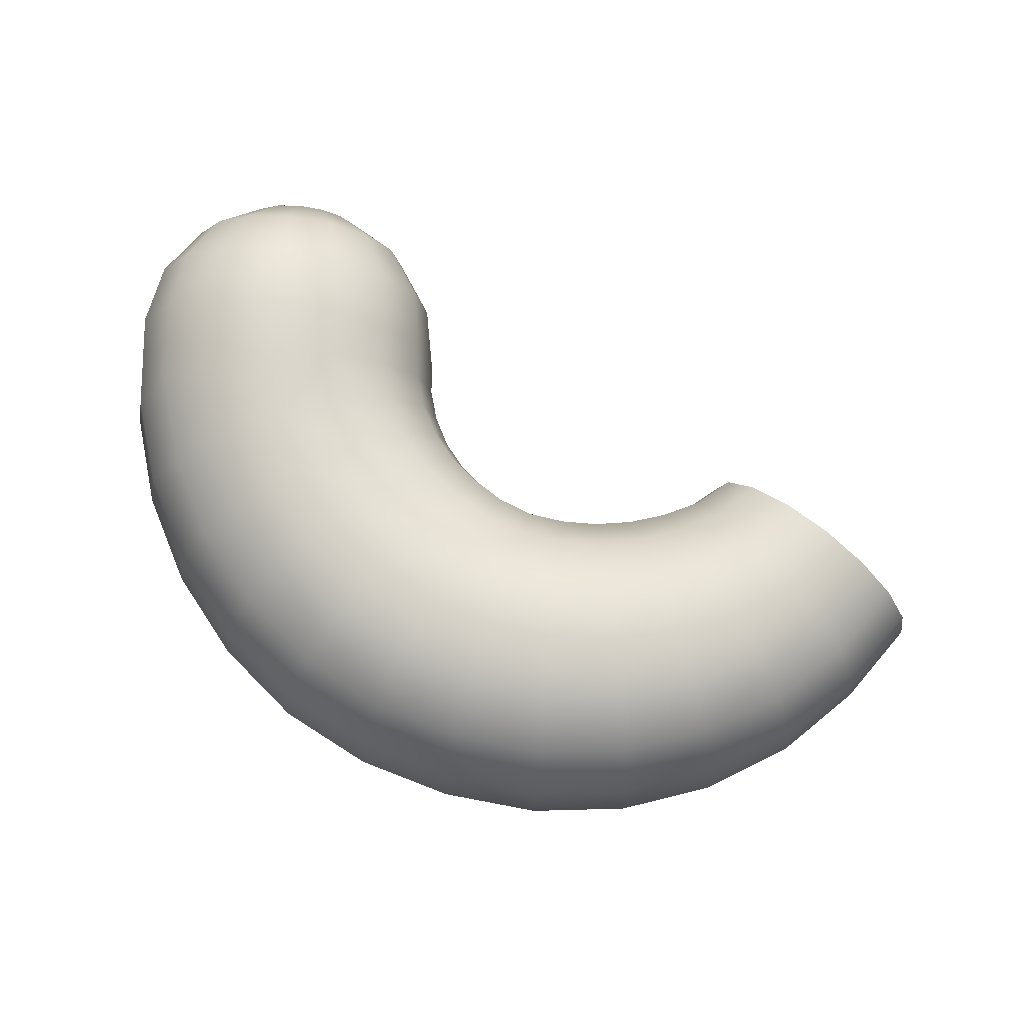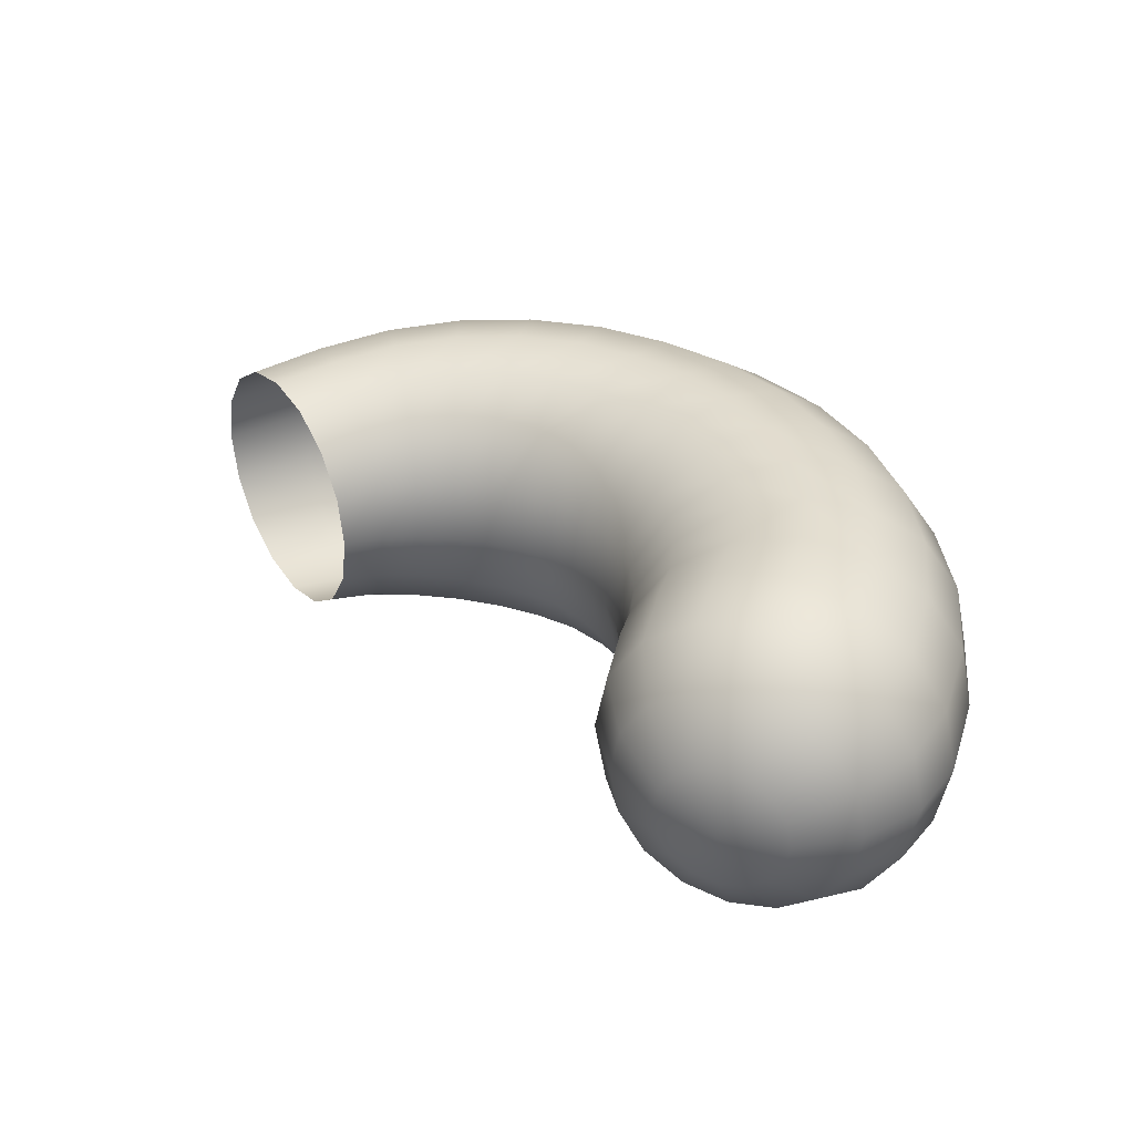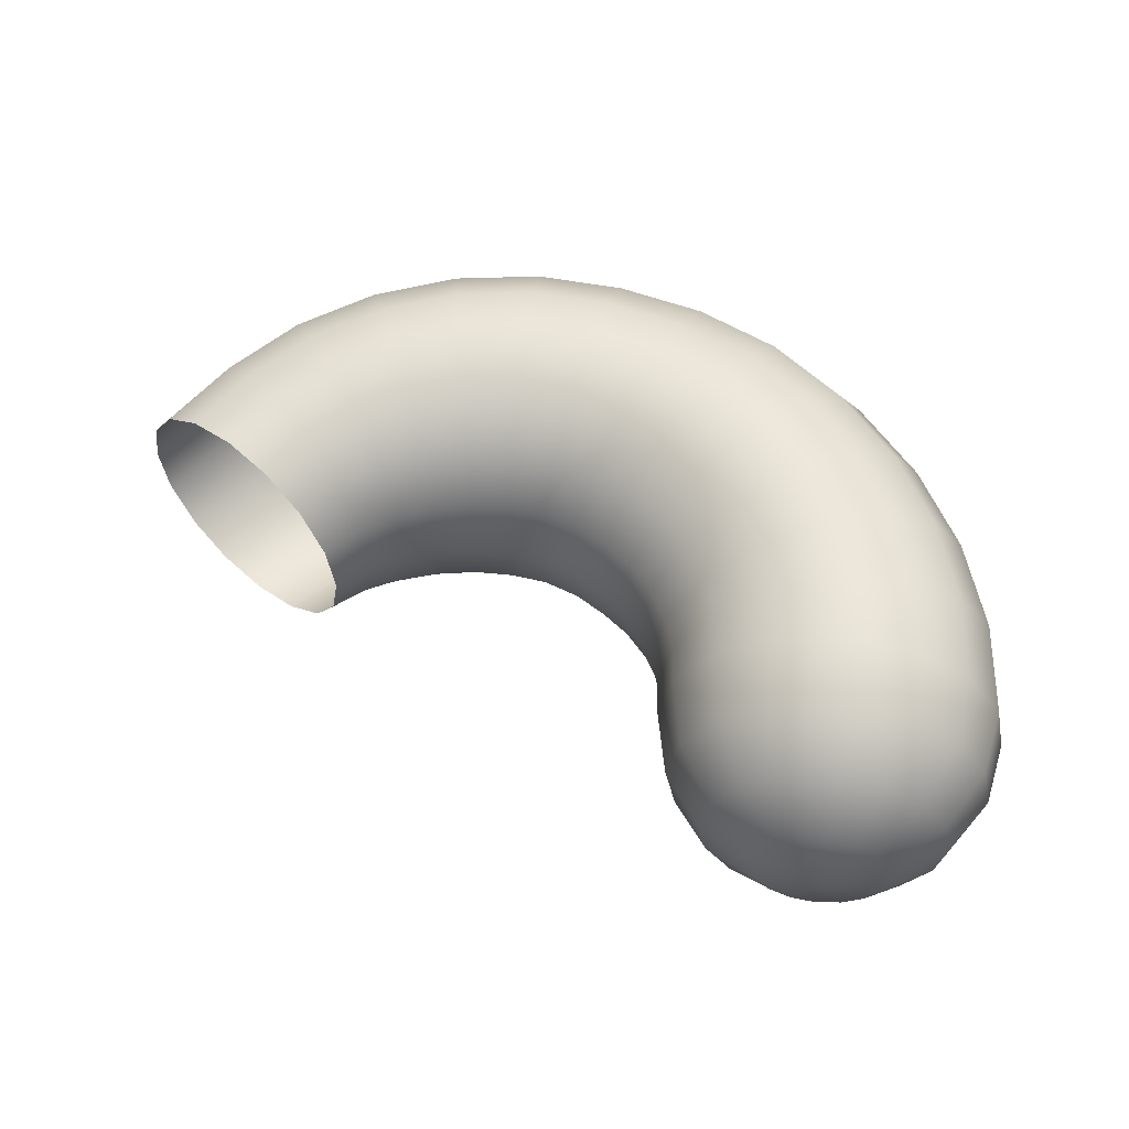
<metadata>
{"format":"obj","ext":"obj","renderer":"f3d","projection":"perspective","resolution":1024,"background":"white","views":[{"elev":75.0,"azim":-174.2,"up":"+Z"},{"elev":34.6,"azim":22.5,"up":"+Z"},{"elev":56.3,"azim":6.2,"up":"+Z"}]}
</metadata>
<code>
g mesh_submission
v 0.08742 0.03621 0.03365
v 0.09281 0.01846 0.03365
v 0.08124 0.03365 0
v 0.08624 0.01715 0
v 0.07311 0.04885 0
v 0.07868 0.05257 0.03365
v 0.06218 0.06218 0
v 0.06691 0.06691 0.03365
v 0.05257 0.07868 0.03365
v 0.04885 0.07311 0
v 0.03667 0.08852 0.03316
v 0.03414 0.08243 0
v 0.01893 0.09514 0.03266
v 0.01766 0.08877 0
v 4.039e-08 0.0976 0.03242
v 4.559e-08 0.09115 0
v -0.01808 0.0909 0
v -0.01932 0.09711 0.03183
v -0.03643 0.08794 0
v -0.03878 0.09362 0.03087
v -0.05487 0.08212 0
v -0.05813 0.087 0.02951
v -0.07328 0.07328 0
v -0.07717 0.07717 0.02764
v -0.08945 0.05977 0
v -0.09377 0.06265 0.02613
v 0.02253 0.1133 0.06035
v 5.022e-08 0.116 0.0599
v -0.02283 0.1148 0.05882
v -0.04547 0.1098 0.05705
v -0.06742 0.1009 0.05452
v -0.08824 0.08824 0.05107
v -0.1061 0.07088 0.04829
v 0.02794 0.1404 0.07886
v 0.05461 0.1318 0.08005
v 0.04386 0.1059 0.06127
v 0.06316 0.09453 0.06218
v 0.08039 0.08039 0.06218
v 0.09453 0.06316 0.06218
v 0.105 0.04351 0.06218
v 0.1115 0.02218 0.06218
v 0.1137 0 0.06218
v 0.09463 0 0.03365
v 0.08793 0 -6.709e-09
v 0.1395 0.02774 0.08124
v 0.1314 0.05442 0.08124
v 0.1182 0.07901 0.08124
v 0.1006 0.1006 0.08124
v 0.07901 0.1182 0.08124
v 0.1422 0 0.08124
v 0.1625 0.0673 0.08793
v 0.1725 0.03431 0.08793
v 0.1462 0.09771 0.08793
v 0.1244 0.1244 0.08793
v 0.09771 0.1462 0.08793
v 0.0673 0.1625 0.08664
v 0.03431 0.1725 0.08535
v 6.856e-08 0.1434 0.07826
v -0.0281 0.1413 0.07685
v -0.05549 0.134 0.07453
v -0.08131 0.1217 0.07123
v -0.1048 0.1048 0.06673
v -0.1245 0.08319 0.06309
v 7.861e-08 0.1759 0.08471
v -0.03431 0.1725 0.08318
v -0.0673 0.1625 0.08068
v -0.09771 0.1462 0.0771
v -0.1244 0.1244 0.07222
v -0.1462 0.09771 0.06829
v -0.04052 0.2037 0.07685
v 9.31e-08 0.2083 0.07826
v 0.04068 0.2045 0.07886
v 0.07999 0.1931 0.08005
v 0.1164 0.1742 0.08124
v 0.1481 0.1481 0.08124
v 0.1742 0.1164 0.08124
v 0.1936 0.08018 0.08124
v 0.2055 0.04087 0.08124
v 0.1759 0 0.08793
v 0.2095 0 0.08124
v 0.2199 0.09109 0.06218
v 0.2335 0.04644 0.06218
v 0.1979 0.1322 0.06218
v 0.1683 0.1683 0.06218
v 0.1322 0.1979 0.06218
v 0.238 0 0.06218
v 0.2522 0.05016 0.03365
v 0.2375 0.09839 0.03365
v 0.2138 0.1428 0.03365
v 0.1818 0.1818 0.03365
v 0.1428 0.2138 0.03365
v 0.09793 0.2364 0.03316
v 0.09075 0.2191 0.06127
v 0.04608 0.2317 0.06035
v 1.054e-07 0.2358 0.0599
v -0.04578 0.2302 0.05882
v -0.08913 0.2152 0.05705
v -0.07912 0.191 0.07453
v -0.1141 0.1708 0.07123
v -0.1439 0.1439 0.06673
v -0.168 0.1122 0.06309
v -0.128 0.1916 0.05452
v -0.1605 0.1605 0.05107
v -0.1864 0.1245 0.04829
v -0.0493 0.2479 0.03183
v 1.136e-07 0.2541 0.03242
v -0.09582 0.2313 0.03087
v -0.1373 0.2055 0.02951
v -0.1715 0.1715 0.02764
v -0.1987 0.1328 0.02613
v 1.165e-07 0.2606 0
v 0.04969 0.2498 0.03266
v 0.05096 0.2562 0
v 0.1005 0.2425 0
v 0.1466 0.2193 0
v 0.1865 0.1865 0
v 0.2193 0.1466 0
v 0.2437 0.101 -3.815e-08
v 0.2587 0.05146 -3.815e-08
v 0.2638 0 -3.585e-08
v 0.2571 0 0.03365
v 0.2375 0.09839 -0.03365
v 0.2522 0.05016 -0.03365
v 0.2138 0.1428 -0.03365
v 0.1818 0.1818 -0.03365
v 0.1428 0.2138 -0.03365
v 0.09793 0.2364 -0.03316
v 0.04969 0.2498 -0.03266
v 1.136e-07 0.2541 -0.03242
v -0.0493 0.2479 -0.03183
v -0.05054 0.2541 0
v -0.09817 0.237 0
v -0.1405 0.2103 0
v -0.1754 0.1754 7.629e-08
v -0.203 0.1356 0
v -0.09582 0.2313 -0.03087
v -0.1373 0.2055 -0.02951
v -0.1715 0.1715 -0.02764
v -0.1987 0.1328 -0.02613
v -0.04578 0.2302 -0.05882
v -0.08913 0.2152 -0.05705
v -0.128 0.1916 -0.05452
v -0.1605 0.1605 -0.05107
v -0.1864 0.1245 -0.04829
v -0.04052 0.2037 -0.07685
v 9.31e-08 0.2083 -0.07826
v 1.054e-07 0.2358 -0.0599
v 0.04608 0.2317 -0.06035
v 0.09075 0.2191 -0.06127
v 0.1322 0.1979 -0.06218
v 0.1683 0.1683 -0.06218
v 0.1979 0.1322 -0.06218
v 0.2199 0.09109 -0.06218
v 0.2335 0.04644 -0.06218
v 0.2571 0 -0.03365
v 0.238 0 -0.06218
v 0.2055 0.04087 -0.08124
v 0.1936 0.08018 -0.08124
v 0.1742 0.1164 -0.08124
v 0.1481 0.1481 -0.08124
v 0.1164 0.1742 -0.08124
v 0.07999 0.1931 -0.08005
v 0.04068 0.2045 -0.07886
v 0.2095 0 -0.08124
v 0.1725 0.03431 -0.08793
v 0.1625 0.0673 -0.08793
v 0.1462 0.09771 -0.08793
v 0.1244 0.1244 -0.08793
v 0.09771 0.1462 -0.08793
v 0.0673 0.1625 -0.08664
v 0.03431 0.1725 -0.08535
v 7.861e-08 0.1759 -0.08471
v -0.03431 0.1725 -0.08318
v -0.07912 0.191 -0.07453
v -0.1141 0.1708 -0.07123
v -0.1439 0.1439 -0.06673
v -0.168 0.1122 -0.06309
v -0.0673 0.1625 -0.08068
v -0.09771 0.1462 -0.0771
v -0.1244 0.1244 -0.07222
v -0.1462 0.09771 -0.06829
v 6.856e-08 0.1434 -0.07826
v -0.0281 0.1413 -0.07685
v -0.05549 0.134 -0.07453
v -0.08131 0.1217 -0.07123
v -0.1048 0.1048 -0.06673
v -0.1245 0.08319 -0.06309
v -0.02283 0.1148 -0.05882
v 5.022e-08 0.116 -0.0599
v 0.02794 0.1404 -0.07886
v 0.05461 0.1318 -0.08005
v 0.07901 0.1182 -0.08124
v 0.1006 0.1006 -0.08124
v 0.1182 0.07901 -0.08124
v 0.1314 0.05442 -0.08124
v 0.1395 0.02774 -0.08124
v 0.1422 0 -0.08124
v 0.1759 0 -0.08793
v 0.1115 0.02218 -0.06218
v 0.105 0.04351 -0.06218
v 0.09453 0.06316 -0.06218
v 0.08039 0.08039 -0.06218
v 0.06316 0.09453 -0.06218
v 0.04386 0.1059 -0.06127
v 0.02253 0.1133 -0.06035
v 0.1137 0 -0.06218
v 0.08742 0.03621 -0.03365
v 0.09281 0.01846 -0.03365
v 0.07868 0.05257 -0.03365
v 0.06691 0.06691 -0.03365
v 0.05257 0.07868 -0.03365
v 0.03667 0.08852 -0.03316
v 0.01893 0.09514 -0.03266
v 4.039e-08 0.0976 -0.03242
v -0.01932 0.09711 -0.03183
v -0.03878 0.09362 -0.03087
v -0.04547 0.1098 -0.05705
v -0.06742 0.1009 -0.05452
v -0.08824 0.08824 -0.05107
v -0.1061 0.07088 -0.04829
v -0.05813 0.087 -0.02951
v -0.07717 0.07717 -0.02764
v -0.09377 0.06265 -0.02613
v -0.01808 0.0909 0
v -0.03643 0.08794 0
v -0.05487 0.08212 0
v -0.07328 0.07328 0
v -0.08945 0.05977 0
v 4.559e-08 0.09115 0
v 0.01766 0.08877 0
v 0.03414 0.08243 0
v 0.04885 0.07311 0
v 0.06218 0.06218 0
v 0.07311 0.04885 0
v 0.08124 0.03365 0
v 0.08624 0.01715 0
v 0.09463 0 -0.03365
v 0.08793 0 -6.709e-09
v 0.2333 -0.03365 0.05744
v 0.238 0 0.06218
v 0.2571 0 0.03365
v 0.2509 -0.03365 0.03109
v 0.2095 0 0.08124
v 0.207 -0.03365 0.07506
v 0.1759 0 0.08793
v 0.1759 -0.03365 0.08124
v 0.1448 -0.03365 0.07506
v 0.1422 0 0.08124
v 0.1184 -0.03365 0.05744
v 0.1137 0 0.06218
v 0.09463 0 0.03365
v 0.1008 -0.03365 0.03109
v 0.08793 0 -6.709e-09
v 0.09463 -0.03365 -1.907e-08
v 0.1008 -0.03365 -0.03109
v 0.09463 0 -0.03365
v 0.1184 -0.03365 -0.05744
v 0.1137 0 -0.06218
v 0.1422 0 -0.08124
v 0.1448 -0.03365 -0.07506
v 0.1759 0 -0.08793
v 0.1759 -0.03365 -0.08124
v 0.207 -0.03365 -0.07506
v 0.2095 0 -0.08124
v 0.2333 -0.03365 -0.05744
v 0.238 0 -0.06218
v 0.2571 0 -0.03365
v 0.2509 -0.03365 -0.03109
v 0.2638 0 -3.585e-08
v 0.2571 -0.03365 -3.815e-08
v 0.2509 -0.03365 0.03109
v 0.2571 0 0.03365
v 0.1319 -0.06218 -0.04397
v 0.1521 -0.06218 -0.05744
v 0.1759 -0.06218 -0.06218
v 0.1997 -0.06218 -0.05744
v 0.2198 -0.06218 -0.04397
v 0.2333 -0.06218 -0.02379
v 0.238 -0.06218 -3.815e-08
v 0.2333 -0.06218 0.02379
v 0.1521 -0.08124 -0.02379
v 0.1448 -0.08124 -0.01288
v 0.1184 -0.06218 -0.02379
v 0.1137 -0.06218 0
v 0.1184 -0.06218 0.02379
v 0.1319 -0.06218 0.04397
v 0.1521 -0.06218 0.05744
v 0.1759 -0.06218 0.06218
v 0.1997 -0.06218 0.05744
v 0.2198 -0.06218 0.04397
v 0.2333 -0.06218 0.02379
v 0.1997 -0.08124 0.02379
v 0.207 -0.08124 0.01288
v 0.1887 -0.08124 0.03109
v 0.1759 -0.08124 0.03365
v 0.163 -0.08124 0.03109
v 0.1521 -0.08124 0.02379
v 0.1448 -0.08124 0.01288
v 0.1422 -0.08124 -3.815e-08
v 0.1759 -0.08793 -3.815e-08
v 0.1759 -0.08793 -3.815e-08
v 0.1759 -0.08793 -3.815e-08
v 0.1759 -0.08793 -3.815e-08
v 0.1759 -0.08793 -3.815e-08
v 0.1759 -0.08793 -3.815e-08
v 0.1759 -0.08793 -3.815e-08
v 0.1759 -0.08793 -3.815e-08
v 0.1759 -0.08793 -3.815e-08
v 0.163 -0.08124 -0.03109
v 0.1759 -0.08124 -0.03365
v 0.1887 -0.08124 -0.03109
v 0.1997 -0.08124 -0.02379
v 0.207 -0.08124 -0.01288
v 0.2095 -0.08124 -3.815e-08
v 0.207 -0.08124 0.01288
v 0.1759 -0.08793 -3.815e-08
v 0.1759 -0.08793 -3.815e-08
v 0.1759 -0.08793 -3.815e-08
v 0.1759 -0.08793 -3.815e-08
v 0.1759 -0.08793 -3.815e-08
v 0.1759 -0.08793 -3.815e-08
v 0.1759 -0.08793 -3.815e-08
g mesh_submission_0
f 3 2 1
f 3 4 2
f 5 3 1
f 5 1 6
f 5 6 7
f 7 6 8
f 7 8 9
f 9 10 7
f 10 9 11
f 11 12 10
f 12 11 13
f 13 14 12
f 14 13 15
f 15 16 14
f 17 16 15
f 17 15 18
f 19 17 18
f 19 18 20
f 21 19 20
f 21 20 22
f 23 21 22
f 23 22 24
f 23 24 25
f 25 24 26
f 27 13 11
f 13 27 28
f 28 15 13
f 18 15 28
f 29 18 28
f 20 18 29
f 30 20 29
f 20 30 22
f 22 30 31
f 22 31 24
f 24 31 32
f 24 32 26
f 26 32 33
f 28 27 34
f 35 34 27
f 27 36 35
f 11 36 27
f 36 11 9
f 9 37 36
f 37 9 8
f 8 38 37
f 8 39 38
f 6 39 8
f 6 40 39
f 1 40 6
f 1 41 40
f 1 2 41
f 41 2 42
f 2 43 42
f 4 43 2
f 4 44 43
f 45 40 41
f 45 41 42
f 45 46 40
f 46 39 40
f 46 47 39
f 38 39 47
f 47 48 38
f 38 48 49
f 49 37 38
f 36 37 49
f 49 35 36
f 42 50 45
f 51 46 45
f 51 47 46
f 45 52 51
f 52 45 50
f 51 53 47
f 48 47 53
f 53 54 48
f 49 48 54
f 54 55 49
f 35 49 55
f 55 56 35
f 34 35 56
f 56 57 34
f 58 34 57
f 58 28 34
f 29 28 58
f 59 29 58
f 29 59 30
f 30 59 60
f 30 60 31
f 31 60 61
f 31 61 32
f 32 61 62
f 32 62 33
f 62 63 33
f 64 58 57
f 59 58 64
f 65 59 64
f 59 65 60
f 60 65 66
f 60 66 61
f 61 66 67
f 61 67 62
f 67 68 62
f 62 68 63
f 68 69 63
f 70 65 64
f 64 71 70
f 71 64 57
f 57 72 71
f 72 57 56
f 56 73 72
f 73 56 55
f 55 74 73
f 74 55 54
f 54 75 74
f 76 75 54
f 54 53 76
f 77 76 53
f 77 53 51
f 78 77 51
f 52 78 51
f 78 52 79
f 50 79 52
f 79 80 78
f 81 77 78
f 78 82 81
f 82 78 80
f 83 76 77
f 77 81 83
f 75 76 83
f 83 84 75
f 85 74 75
f 75 84 85
f 80 86 82
f 87 81 82
f 87 88 81
f 88 83 81
f 88 89 83
f 89 84 83
f 89 90 84
f 91 85 84
f 84 90 91
f 85 91 92
f 92 93 85
f 74 85 93
f 93 73 74
f 73 93 94
f 94 72 73
f 72 94 95
f 95 71 72
f 71 95 96
f 96 70 71
f 70 96 97
f 97 98 70
f 65 70 98
f 98 66 65
f 66 98 99
f 99 67 66
f 67 99 100
f 100 68 67
f 68 100 101
f 101 69 68
f 98 97 102
f 102 99 98
f 103 100 99
f 99 102 103
f 104 101 100
f 100 103 104
f 105 97 96
f 106 105 96
f 105 107 97
f 107 102 97
f 107 108 102
f 109 103 102
f 102 108 109
f 110 104 103
f 103 109 110
f 111 105 106
f 111 106 112
f 94 112 106
f 112 94 93
f 93 92 112
f 106 95 94
f 95 106 96
f 113 112 92
f 112 113 111
f 92 114 113
f 114 92 91
f 91 115 114
f 115 91 90
f 90 116 115
f 117 116 90
f 117 90 89
f 118 117 89
f 118 89 88
f 119 118 88
f 119 88 87
f 120 119 87
f 120 87 121
f 121 87 82
f 121 82 86
f 122 118 119
f 119 123 122
f 123 119 120
f 124 117 118
f 118 122 124
f 125 116 117
f 117 124 125
f 125 115 116
f 125 126 115
f 126 114 115
f 126 127 114
f 127 113 114
f 127 128 113
f 128 111 113
f 128 129 111
f 111 129 130
f 130 131 111
f 111 131 105
f 131 107 105
f 131 132 107
f 132 108 107
f 132 133 108
f 108 133 134
f 134 109 108
f 109 134 135
f 135 110 109
f 136 132 131
f 131 130 136
f 137 133 132
f 132 136 137
f 137 134 133
f 137 138 134
f 138 135 134
f 138 139 135
f 140 130 129
f 141 136 130
f 130 140 141
f 142 137 136
f 136 141 142
f 142 138 137
f 142 143 138
f 143 139 138
f 143 144 139
f 141 140 145
f 146 145 140
f 140 147 146
f 129 147 140
f 148 147 129
f 129 128 148
f 149 148 128
f 149 128 127
f 150 149 127
f 150 127 126
f 151 150 126
f 151 126 125
f 151 125 124
f 124 152 151
f 152 124 122
f 122 153 152
f 153 122 123
f 123 154 153
f 154 123 155
f 120 155 123
f 155 156 154
f 153 154 157
f 157 158 153
f 159 152 153
f 153 158 159
f 160 151 152
f 152 159 160
f 151 160 161
f 161 150 151
f 150 161 149
f 149 161 162
f 149 162 148
f 163 148 162
f 148 163 147
f 146 147 163
f 154 156 164
f 164 157 154
f 158 157 165
f 165 166 158
f 167 159 158
f 158 166 167
f 167 160 159
f 167 168 160
f 169 161 160
f 160 168 169
f 161 169 162
f 162 169 170
f 162 170 163
f 171 163 170
f 163 171 146
f 172 146 171
f 145 146 172
f 172 173 145
f 174 145 173
f 145 174 141
f 142 141 174
f 174 175 142
f 143 142 175
f 175 176 143
f 144 143 176
f 176 177 144
f 173 178 174
f 175 174 178
f 178 179 175
f 176 175 179
f 179 180 176
f 177 176 180
f 180 181 177
f 182 172 171
f 172 182 183
f 183 173 172
f 173 183 184
f 184 178 173
f 185 179 178
f 178 184 185
f 186 180 179
f 179 185 186
f 187 181 180
f 180 186 187
f 188 183 182
f 182 189 188
f 189 182 190
f 171 190 182
f 190 171 170
f 170 191 190
f 191 170 169
f 169 192 191
f 192 169 168
f 168 193 192
f 194 193 168
f 194 168 167
f 195 194 167
f 167 166 195
f 195 166 165
f 165 196 195
f 197 196 165
f 165 198 197
f 198 165 157
f 157 164 198
f 195 196 199
f 199 200 195
f 201 194 195
f 195 200 201
f 202 193 194
f 194 201 202
f 193 202 192
f 202 203 192
f 192 203 204
f 204 191 192
f 191 204 205
f 205 190 191
f 190 205 189
f 196 197 206
f 206 199 196
f 207 200 199
f 199 208 207
f 208 199 206
f 200 207 209
f 209 201 200
f 201 209 210
f 210 202 201
f 202 210 203
f 203 210 211
f 203 211 204
f 204 211 212
f 204 212 205
f 205 212 213
f 189 205 213
f 214 189 213
f 189 214 215
f 215 188 189
f 188 215 216
f 216 217 188
f 183 188 217
f 217 184 183
f 184 217 218
f 218 185 184
f 185 218 219
f 219 186 185
f 186 219 220
f 220 187 186
f 217 216 221
f 221 218 217
f 218 221 222
f 222 219 218
f 219 222 223
f 223 220 219
f 224 215 214
f 215 224 225
f 225 216 215
f 216 225 226
f 226 221 216
f 221 226 227
f 227 222 221
f 222 227 228
f 228 223 222
f 214 229 224
f 214 230 229
f 214 213 230
f 213 231 230
f 213 212 231
f 212 232 231
f 211 232 212
f 211 233 232
f 210 233 211
f 233 210 209
f 209 234 233
f 234 209 207
f 207 235 234
f 235 207 208
f 208 236 235
f 236 208 237
f 206 237 208
f 237 238 236
f 241 240 239
f 239 242 241
f 239 240 243
f 243 244 239
f 244 243 245
f 245 246 244
f 247 246 245
f 247 245 248
f 249 247 248
f 249 248 250
f 249 250 251
f 251 252 249
f 252 251 253
f 253 254 252
f 253 255 254
f 256 255 253
f 256 257 255
f 258 257 256
f 257 258 259
f 259 260 257
f 260 259 261
f 261 262 260
f 262 261 263
f 261 264 263
f 263 264 265
f 264 266 265
f 265 266 267
f 267 268 265
f 268 267 269
f 269 270 268
f 271 270 269
f 269 272 271
f 273 257 260
f 260 274 273
f 274 260 262
f 262 275 274
f 275 262 276
f 263 276 262
f 263 277 276
f 265 277 263
f 277 265 268
f 268 278 277
f 278 268 270
f 270 279 278
f 270 271 280
f 280 279 270
f 281 273 274
f 273 281 282
f 282 283 273
f 255 273 283
f 255 283 254
f 254 283 284
f 254 284 285
f 285 252 254
f 252 285 286
f 286 249 252
f 286 247 249
f 286 287 247
f 287 246 247
f 287 288 246
f 246 288 289
f 289 244 246
f 244 289 290
f 290 239 244
f 242 239 290
f 290 291 242
f 290 292 291
f 292 290 289
f 292 293 291
f 289 294 292
f 294 289 288
f 288 295 294
f 288 287 296
f 296 295 288
f 296 287 286
f 286 297 296
f 297 286 285
f 285 298 297
f 298 285 284
f 284 299 298
f 299 284 283
f 283 282 299
f 292 300 293
f 294 301 292
f 295 302 294
f 296 303 295
f 297 304 296
f 298 305 297
f 299 306 298
f 282 307 299
f 281 308 282
f 274 309 281
f 309 274 275
f 275 310 309
f 310 275 276
f 276 311 310
f 276 312 311
f 312 276 277
f 313 312 277
f 313 277 278
f 313 278 279
f 279 314 313
f 315 314 279
f 279 280 315
f 309 316 281
f 310 317 309
f 311 318 310
f 312 319 311
f 313 320 312
f 314 321 313
f 315 322 314
f 273 255 257

</code>
